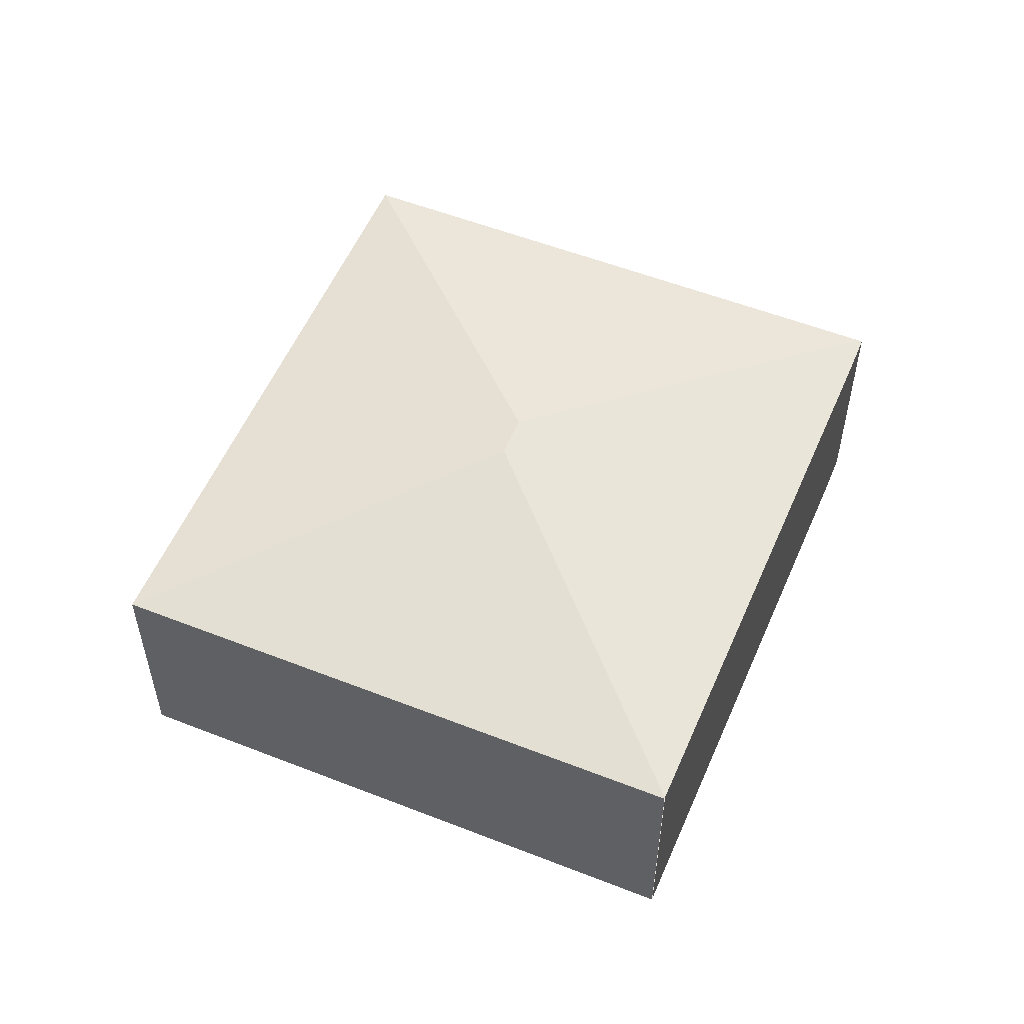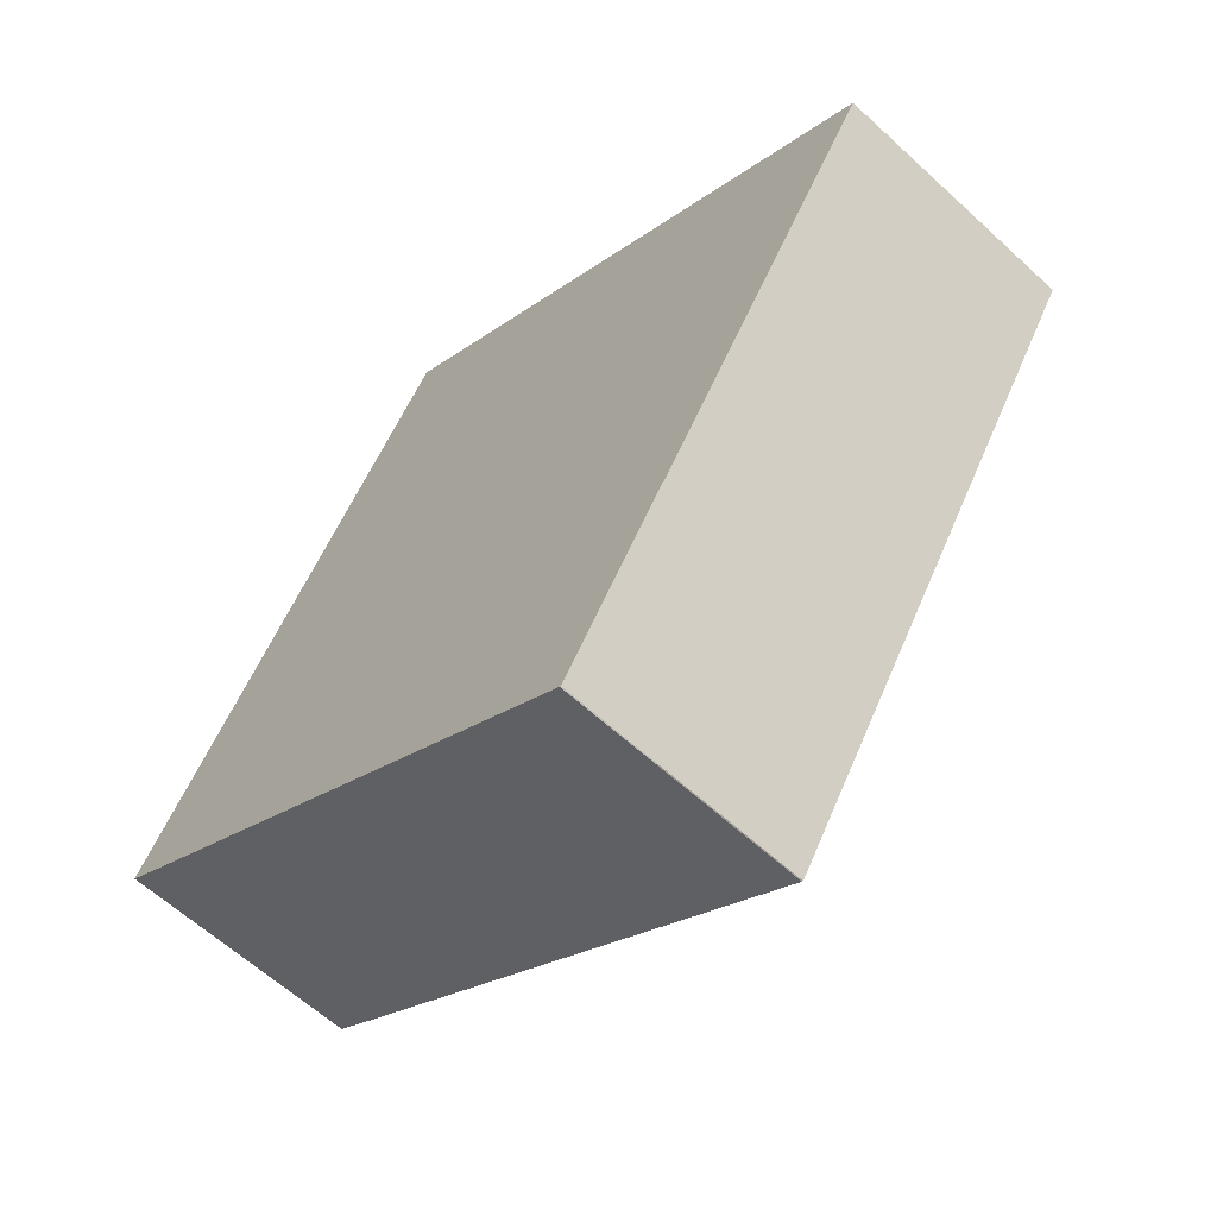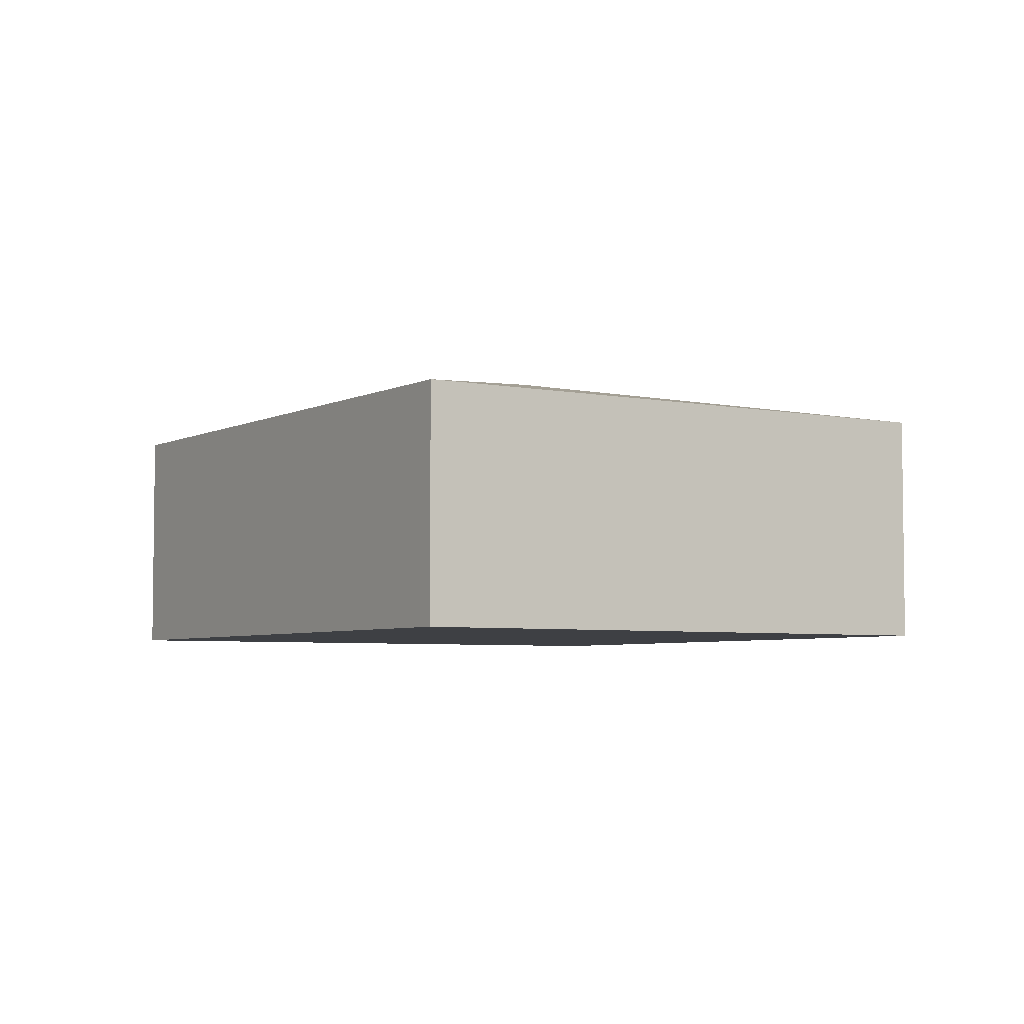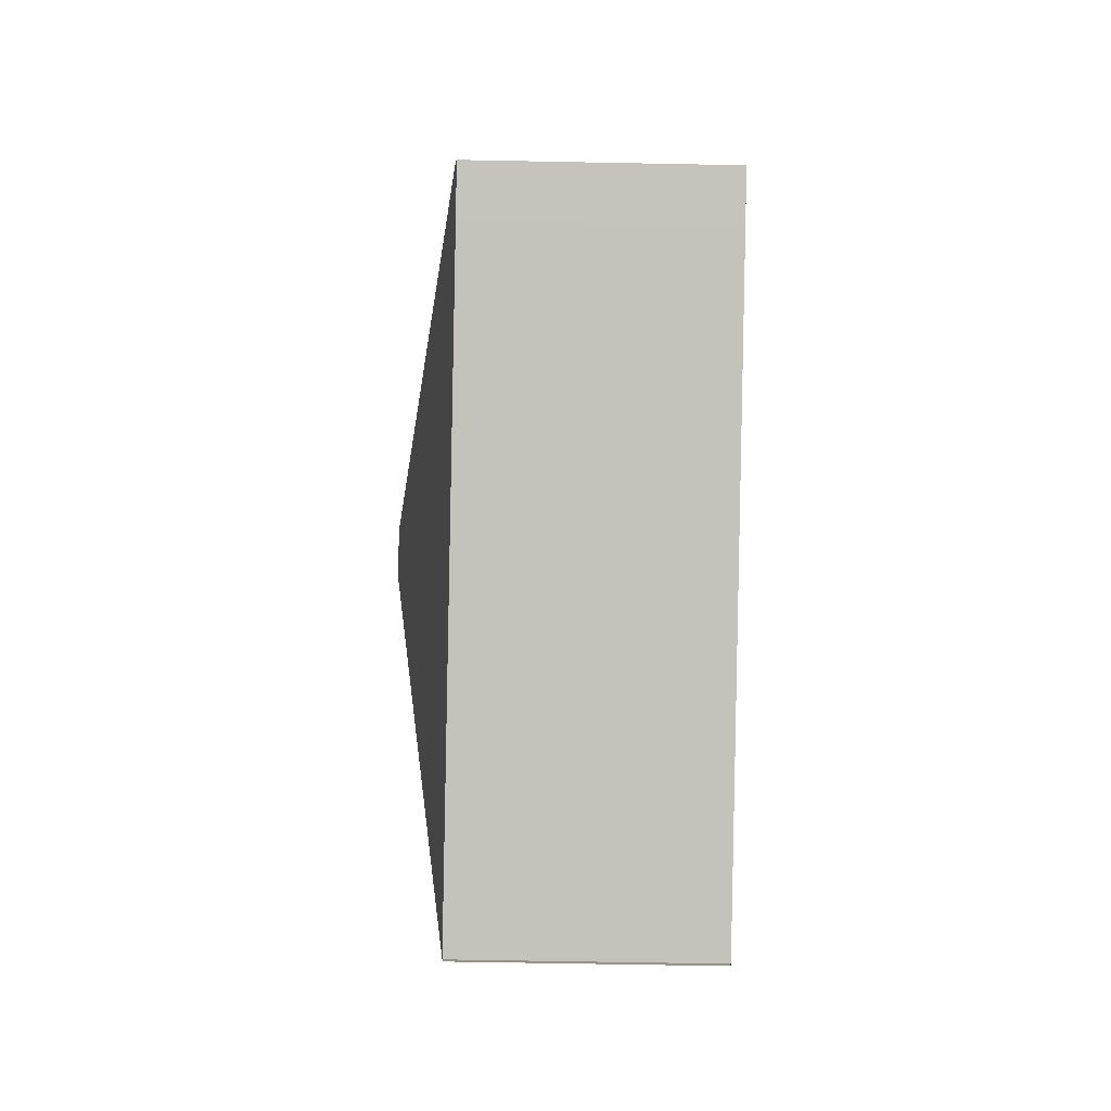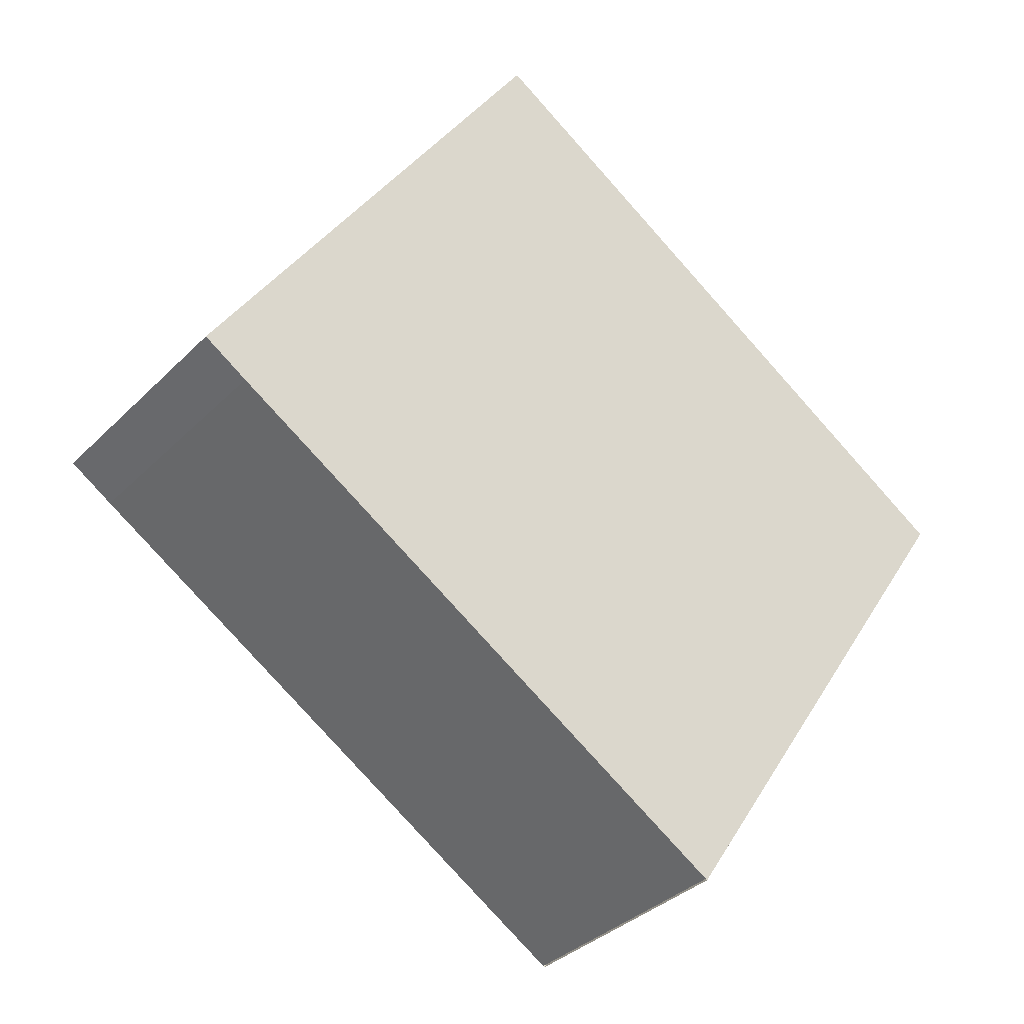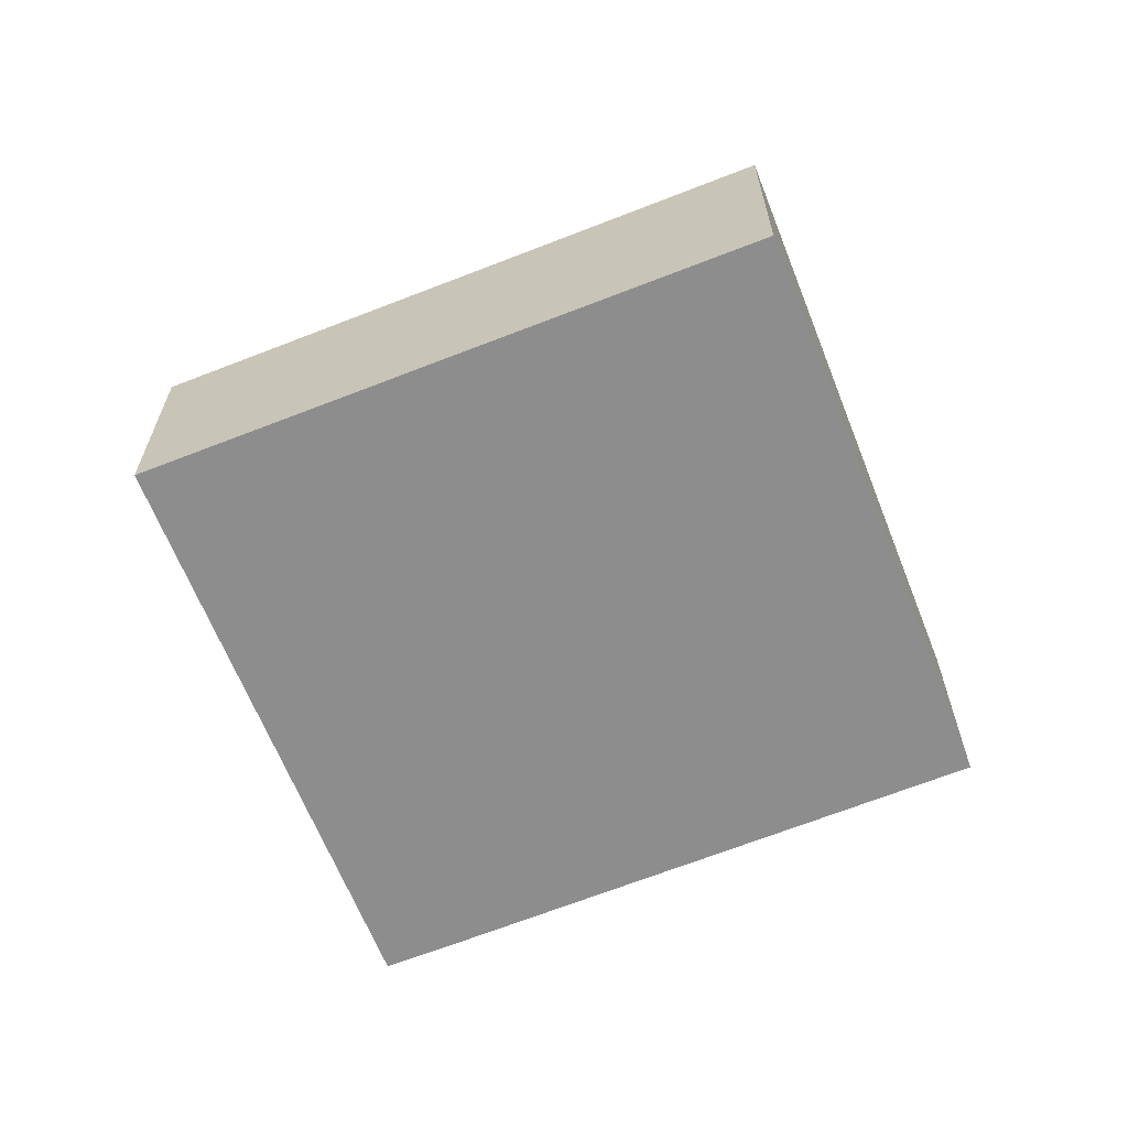
<metadata>
{"format":"obj","ext":"obj","renderer":"f3d","projection":"perspective","resolution":1024,"background":"white","views":[{"elev":54.6,"azim":145.9,"up":"+Y"},{"elev":-61.1,"azim":46.8,"up":"+Z"},{"elev":-4.8,"azim":90.4,"up":"+Y"},{"elev":-55.6,"azim":-91.2,"up":"+Z"},{"elev":-34.5,"azim":-37.2,"up":"+Z"},{"elev":-64.6,"azim":54.9,"up":"+Y"}]}
</metadata>
<code>
v  4.932 3.122 0.719
v  5.876 2.526 -3.783
v  5.86 2.529 -3.772
v  9.451 2.526 1.652
v  0.447 2.517 -0.295
v  4.545 3.122 0.973
v  0.026 2.526 0.04
v  0 2.517 1.541e-16
v  3.612 2.526 5.492
v  0 0 0
v  3.612 -3.363e-16 5.492
v  0.026 -2.449e-18 0.04
v  9.451 -1.012e-16 1.652
v  5.876 2.316e-16 -3.783
v  5.86 2.31e-16 -3.772
v  0.447 1.806e-17 -0.295
g defaultobject
f 1 2 3
f 1 4 2
f 5 1 3
f 1 5 6
f 6 5 7
f 7 5 8
f 6 7 9
f 1 9 4
f 9 1 6
f 8 9 7
f 9 8 10
f 9 10 11
f 11 10 12
f 11 4 9
f 4 11 13
f 13 2 4
f 2 13 14
f 15 5 3
f 5 15 16
f 5 16 8
f 8 16 10
f 11 14 13
f 14 11 15
f 15 11 16
f 16 11 12
f 16 12 10

</code>
